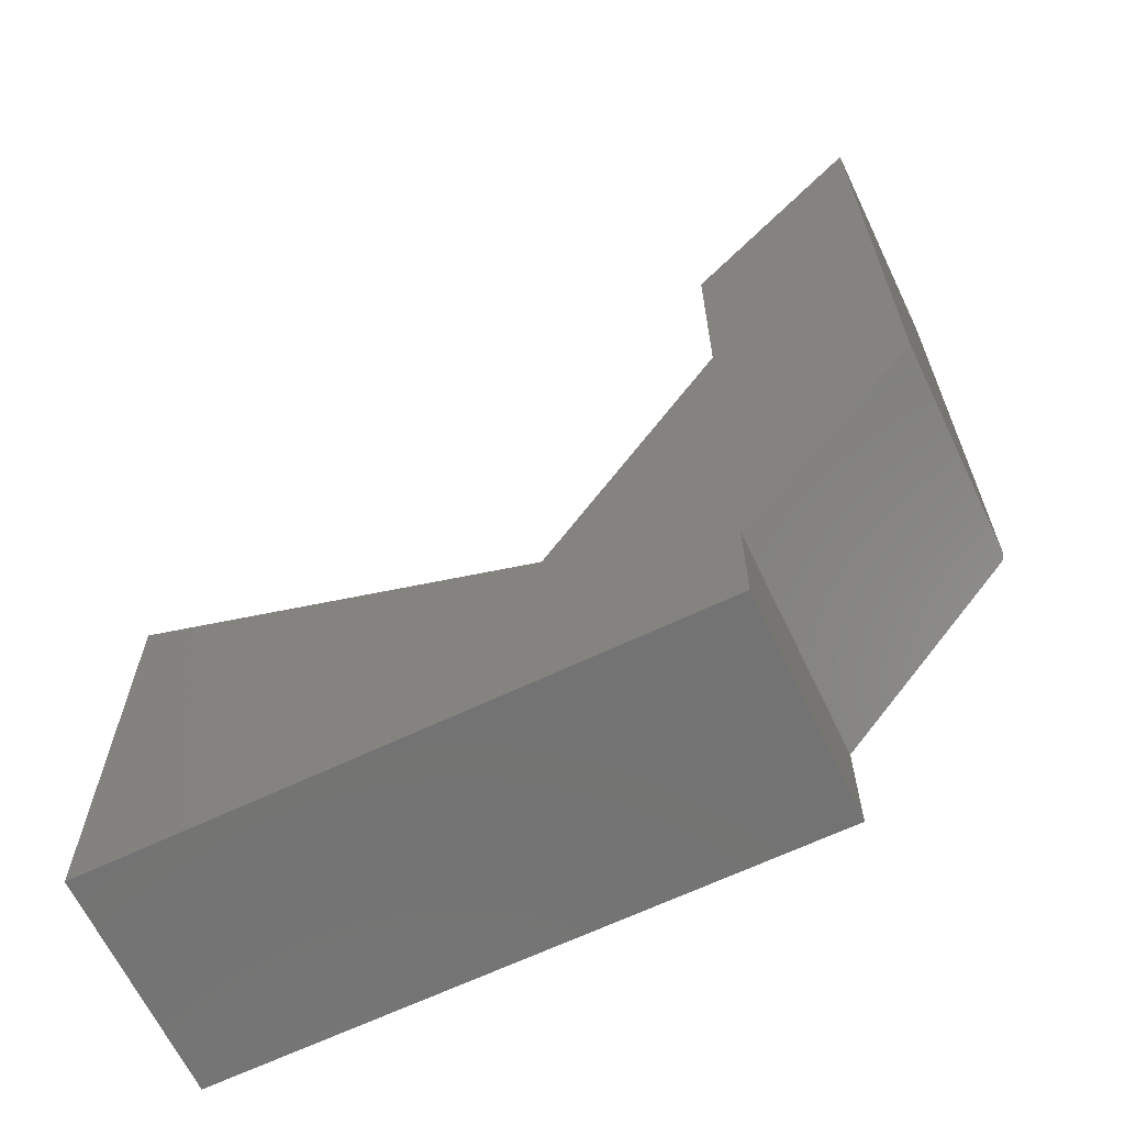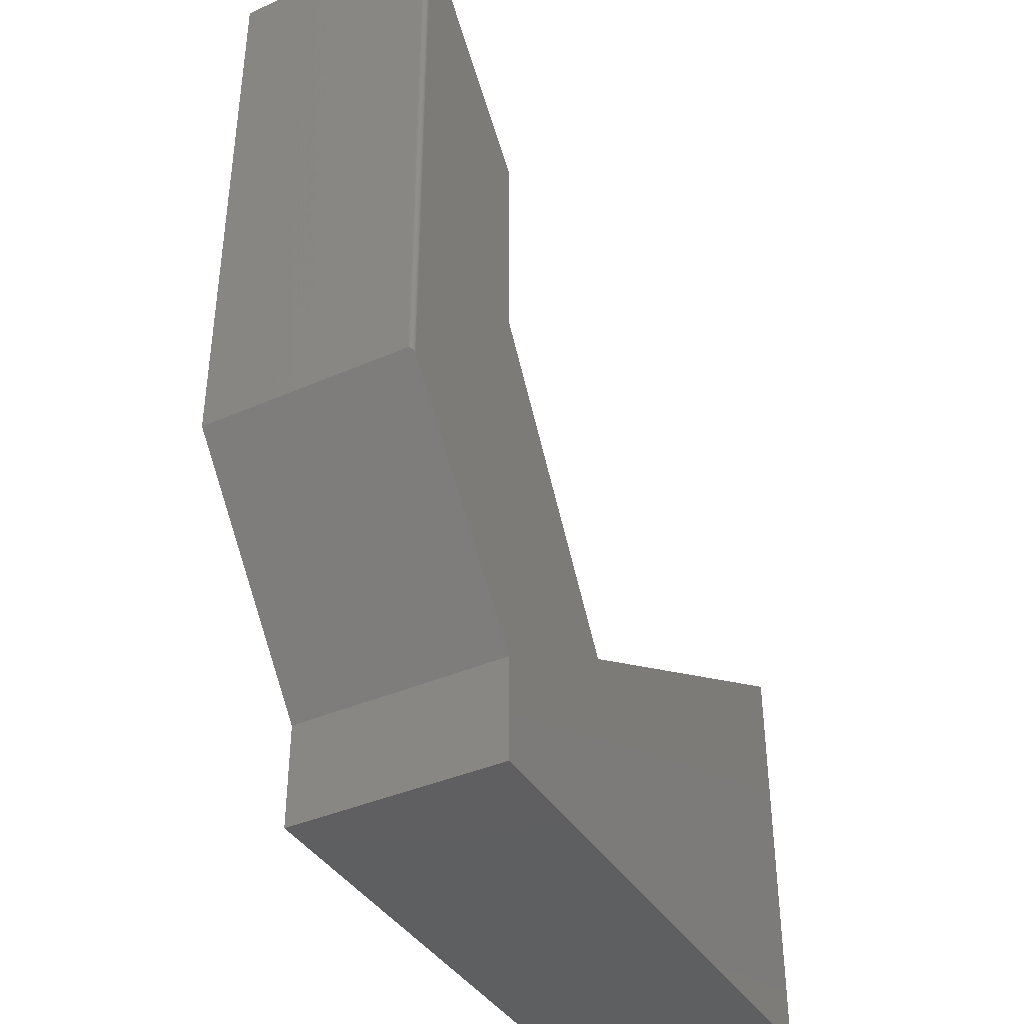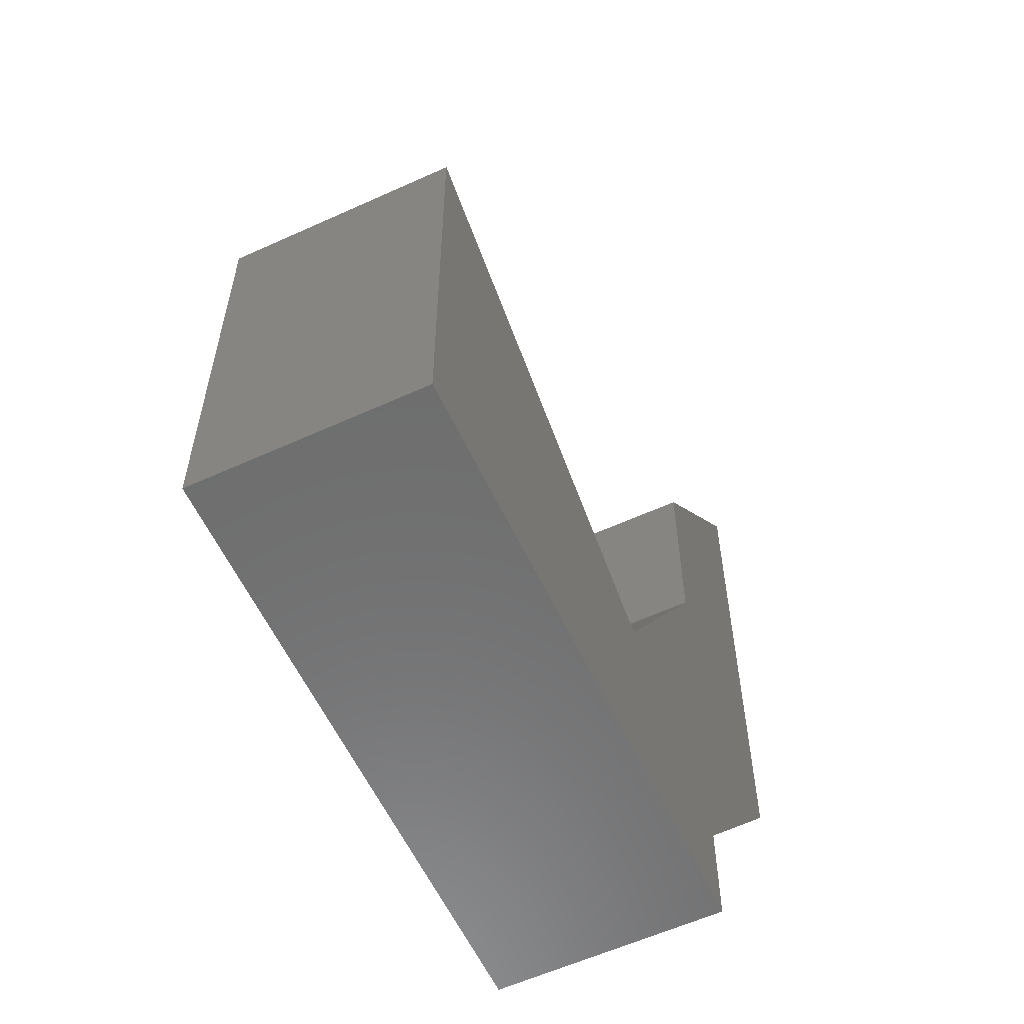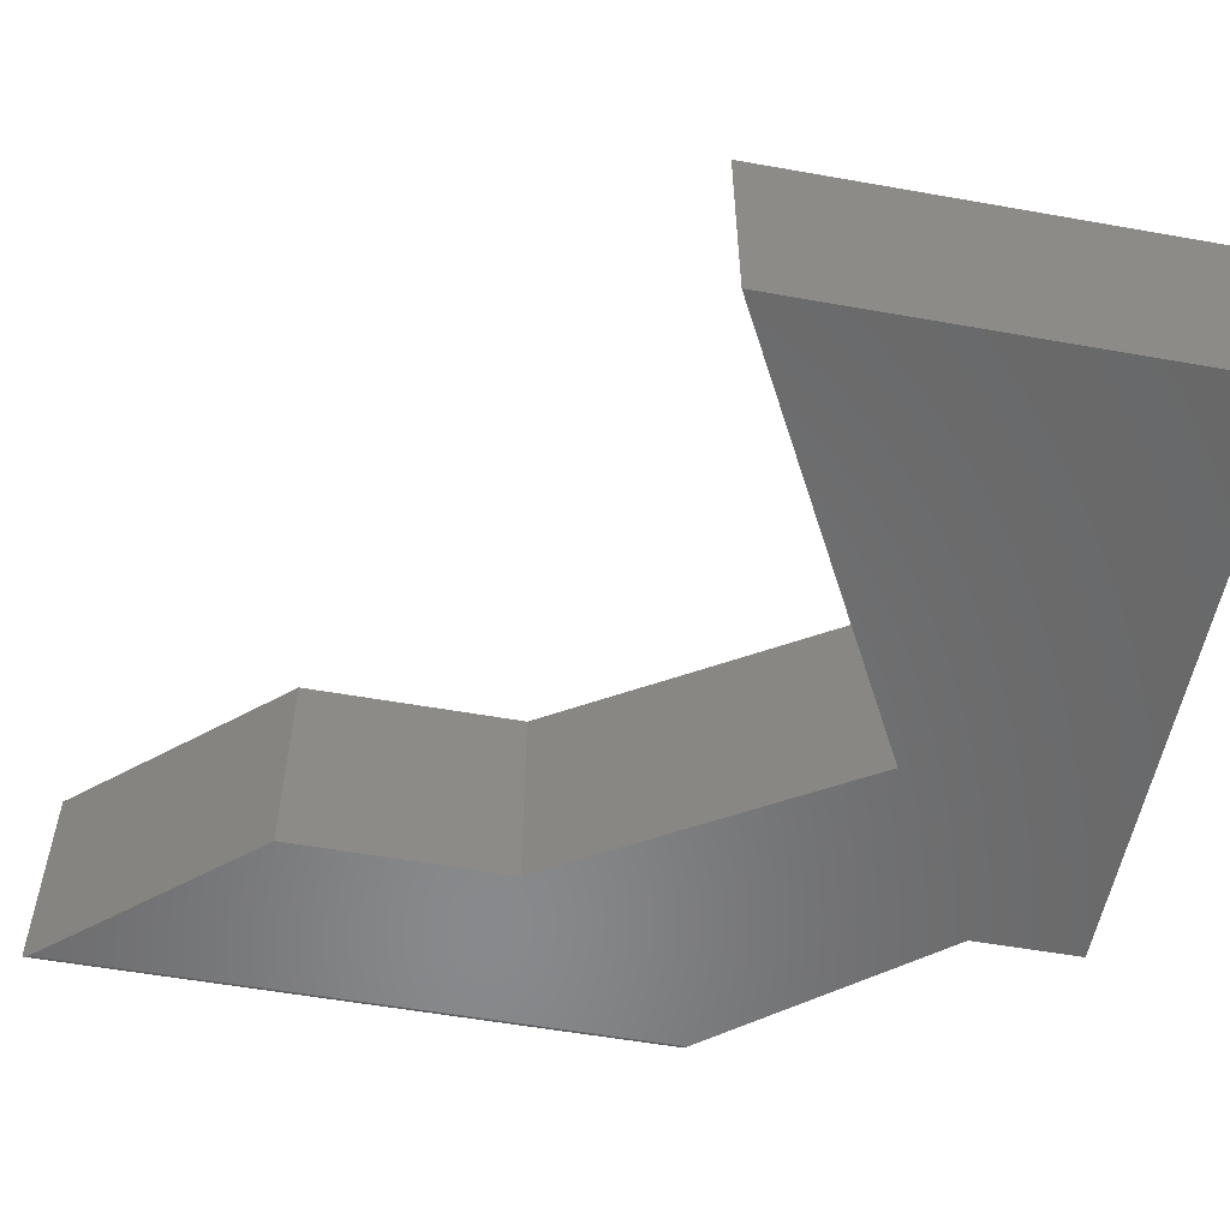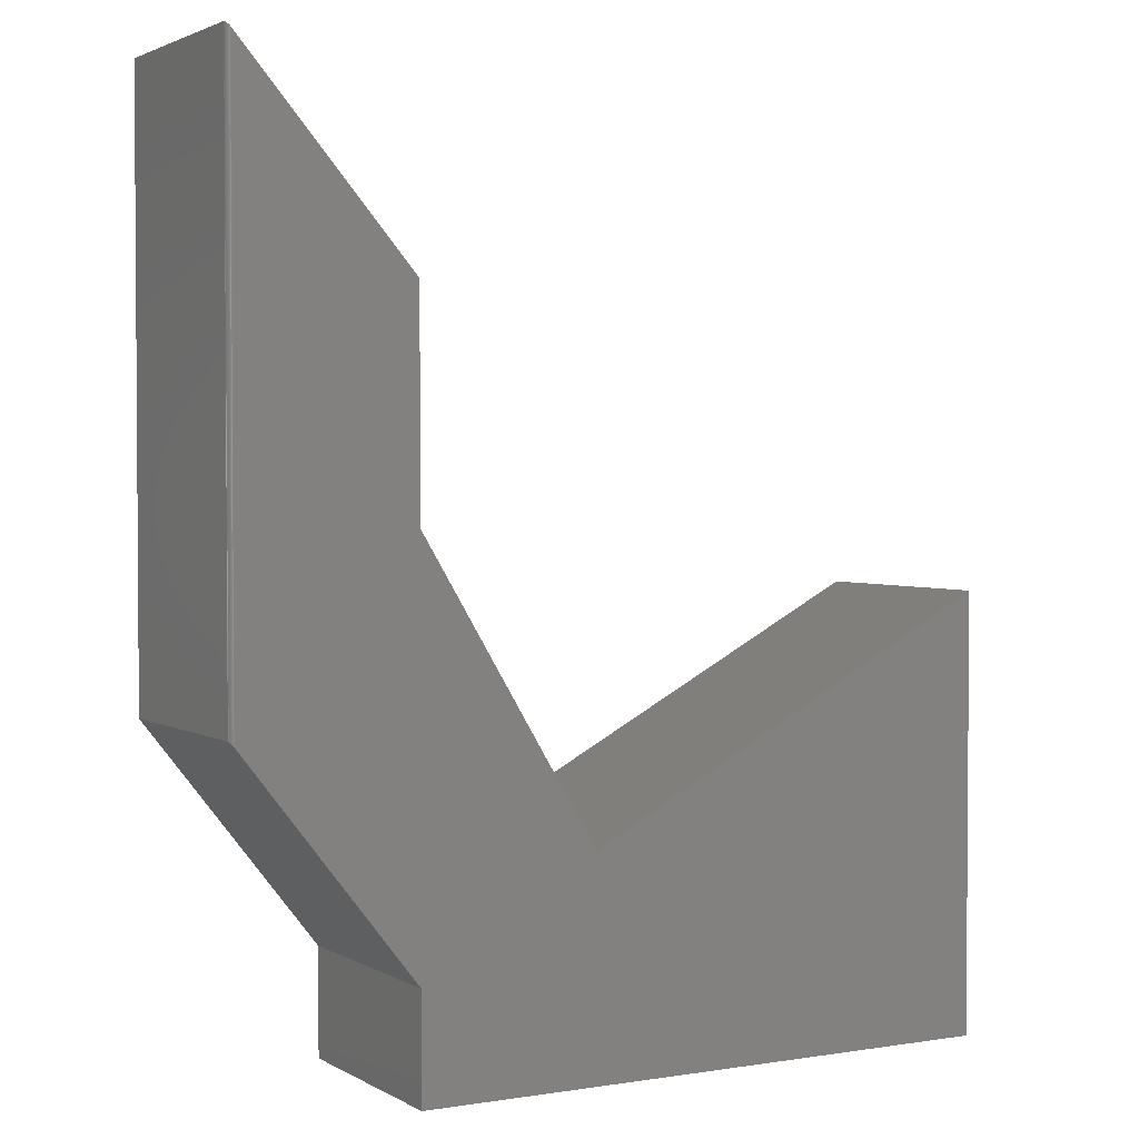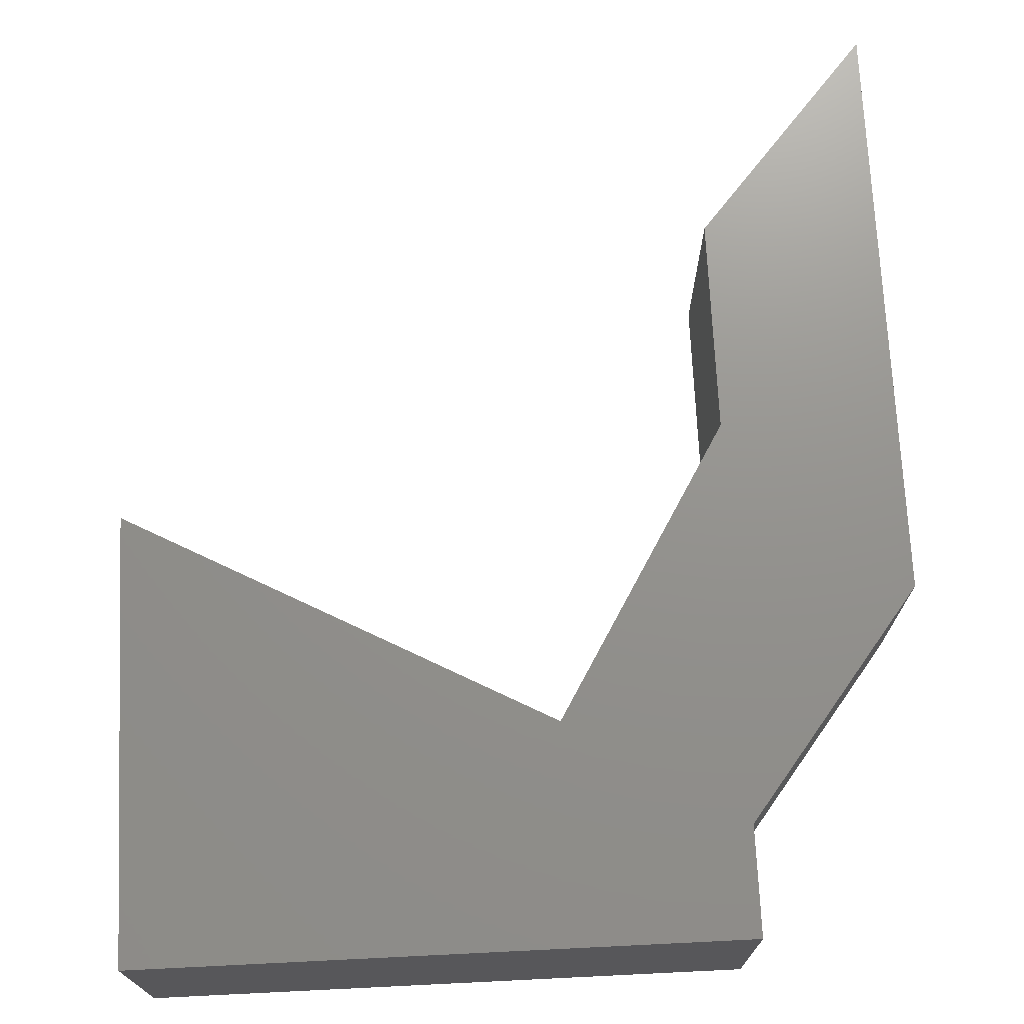
<metadata>
{"format":"stl","ext":"stl","renderer":"f3d","projection":"perspective","resolution":1024,"background":"white","views":[{"elev":-65.2,"azim":25.6,"up":"+Y"},{"elev":-39.3,"azim":118.7,"up":"+Y"},{"elev":-58.9,"azim":-64.9,"up":"+Y"},{"elev":-55.4,"azim":-100.6,"up":"+Z"},{"elev":2.4,"azim":150.8,"up":"+Y"},{"elev":71.7,"azim":-2.8,"up":"+Z"}]}
</metadata>
<code>
# stl→obj: 35 verts, 66 faces
v -0.625 0.03454 0
v -0.009704 -0.2946 0
v 0.2479 -0.452 0
v 0.2479 0.1347 0
v 0.4976 -0.1328 0
v 0.2479 0.4495 0
v 0.4976 0.7409 0
v -0.625 -0.6094 0
v 0.2479 -0.6094 0
v 0.5054 0.75 0.007812
v 0.5047 0.7491 0.004468
v 0.5054 0.75 0.3281
v 0.5054 0.7499 0.006715
v 0.2479 0.4495 0.3281
v 0.504 0.7484 0.003359
v 0.5032 0.7474 0.002373
v 0.5023 0.7463 0.001537
v 0.5012 0.7451 0.000871
v 0.5 0.7437 0.0003882
v 0.4988 0.7423 9.682e-05
v 0.5054 -0.1229 0.3281
v 0.5054 -0.1229 0.007812
v 0.504 -0.1247 0.003267
v 0.505 -0.1233 0.005401
v 0.5023 -0.1268 0.001567
v 0.5032 -0.1257 0.002354
v 0.5002 -0.1295 0.0004387
v 0.5013 -0.1281 0.0009231
v 0.2479 -0.452 0.3281
v 0.499 -0.131 0.0001282
v 0.2479 0.1347 0.3281
v -0.009704 -0.2946 0.3281
v -0.625 0.03454 0.3281
v -0.625 -0.6094 0.3281
v 0.2479 -0.6094 0.3281
f 1 2 3
f 3 2 4
f 3 4 5
f 5 4 6
f 5 6 7
f 8 1 9
f 9 1 3
f 10 11 12
f 10 13 11
f 14 12 11
f 14 11 15
f 14 15 16
f 14 16 17
f 14 17 18
f 14 18 19
f 14 19 20
f 14 20 7
f 14 7 6
f 21 22 12
f 12 22 10
f 22 23 24
f 25 26 23
f 27 28 25
f 5 29 3
f 21 29 5
f 21 5 30
f 21 30 27
f 21 27 25
f 21 25 23
f 21 23 22
f 10 24 13
f 10 22 24
f 5 20 30
f 5 7 20
f 30 20 19
f 30 19 27
f 27 19 18
f 27 18 28
f 28 18 17
f 28 17 25
f 25 17 16
f 23 15 11
f 23 11 24
f 24 11 13
f 15 23 16
f 16 23 26
f 16 26 25
f 12 14 21
f 21 14 31
f 21 31 29
f 29 31 32
f 29 32 33
f 34 35 33
f 33 35 29
f 33 1 34
f 34 1 8
f 32 2 33
f 33 2 1
f 31 4 32
f 32 4 2
f 31 14 4
f 4 14 6
f 35 9 29
f 29 9 3
f 34 8 35
f 35 8 9

</code>
